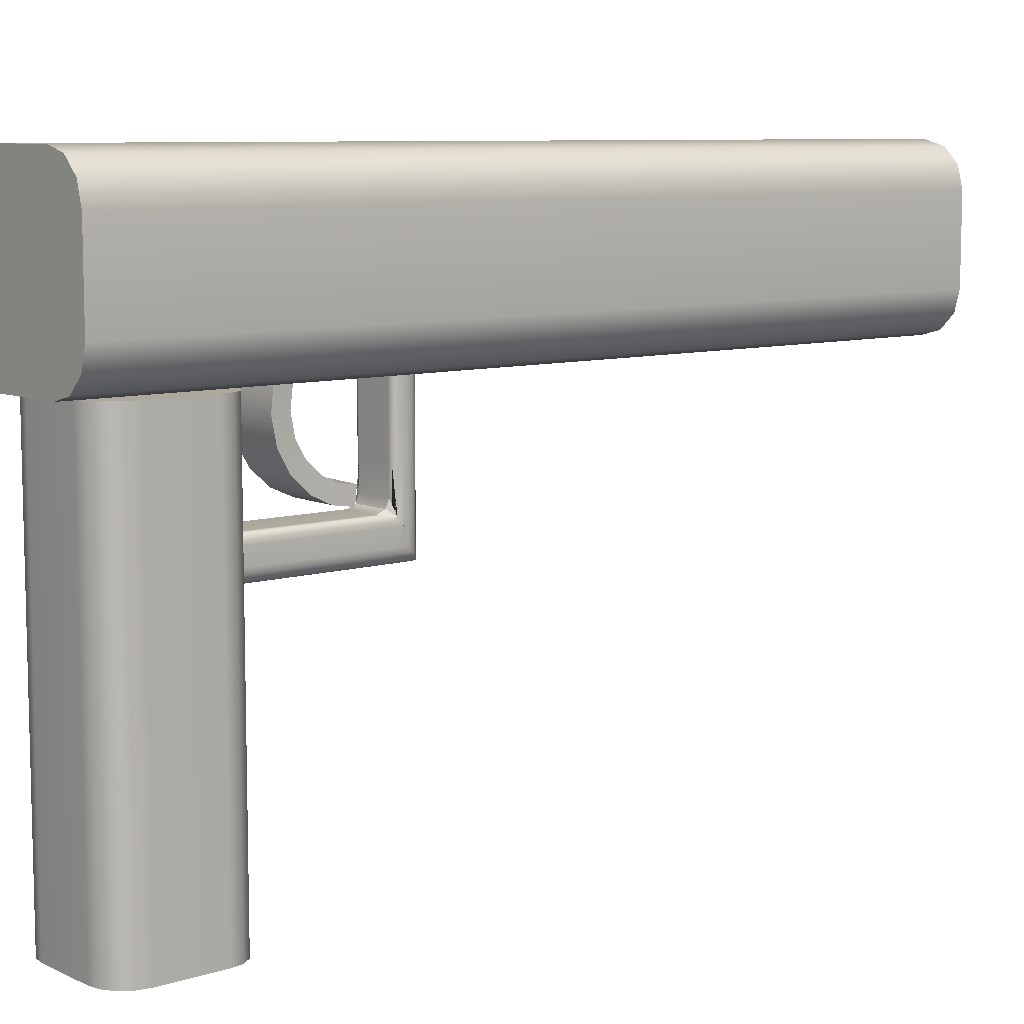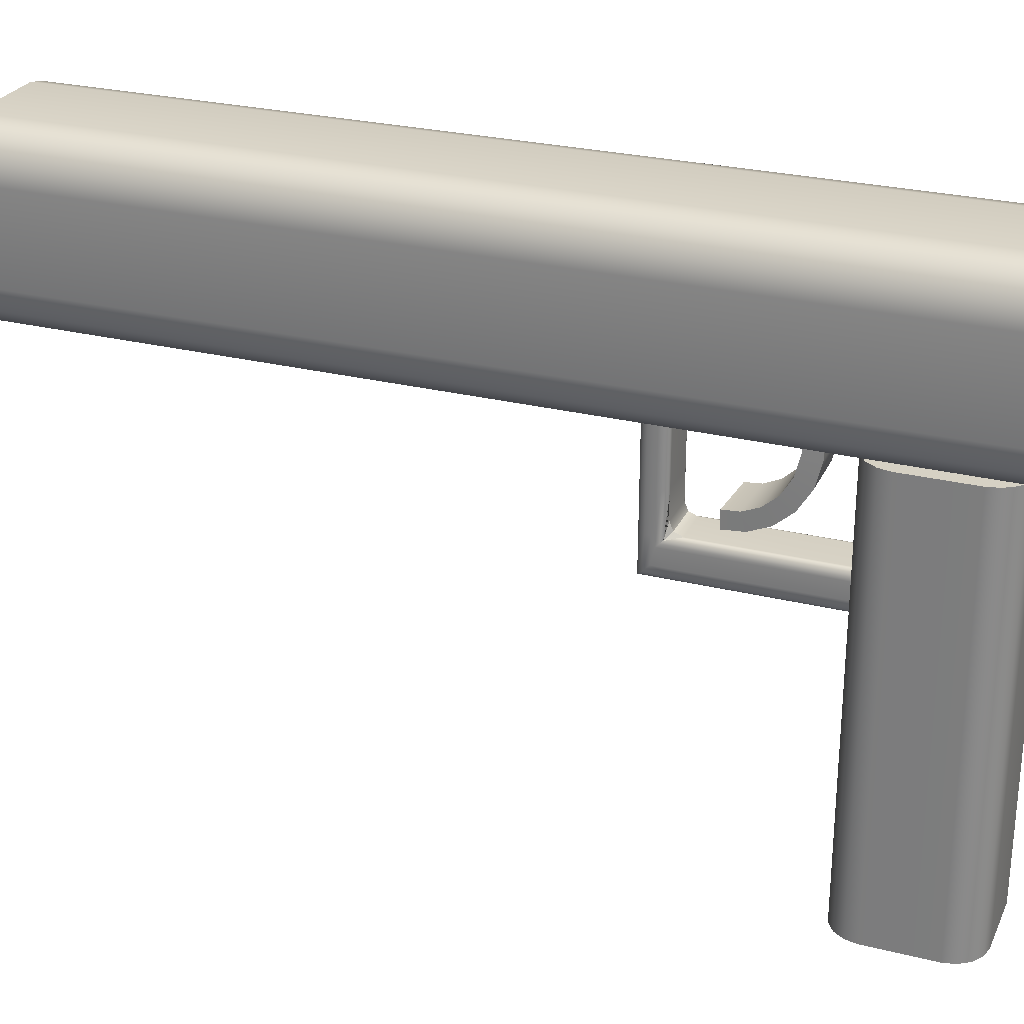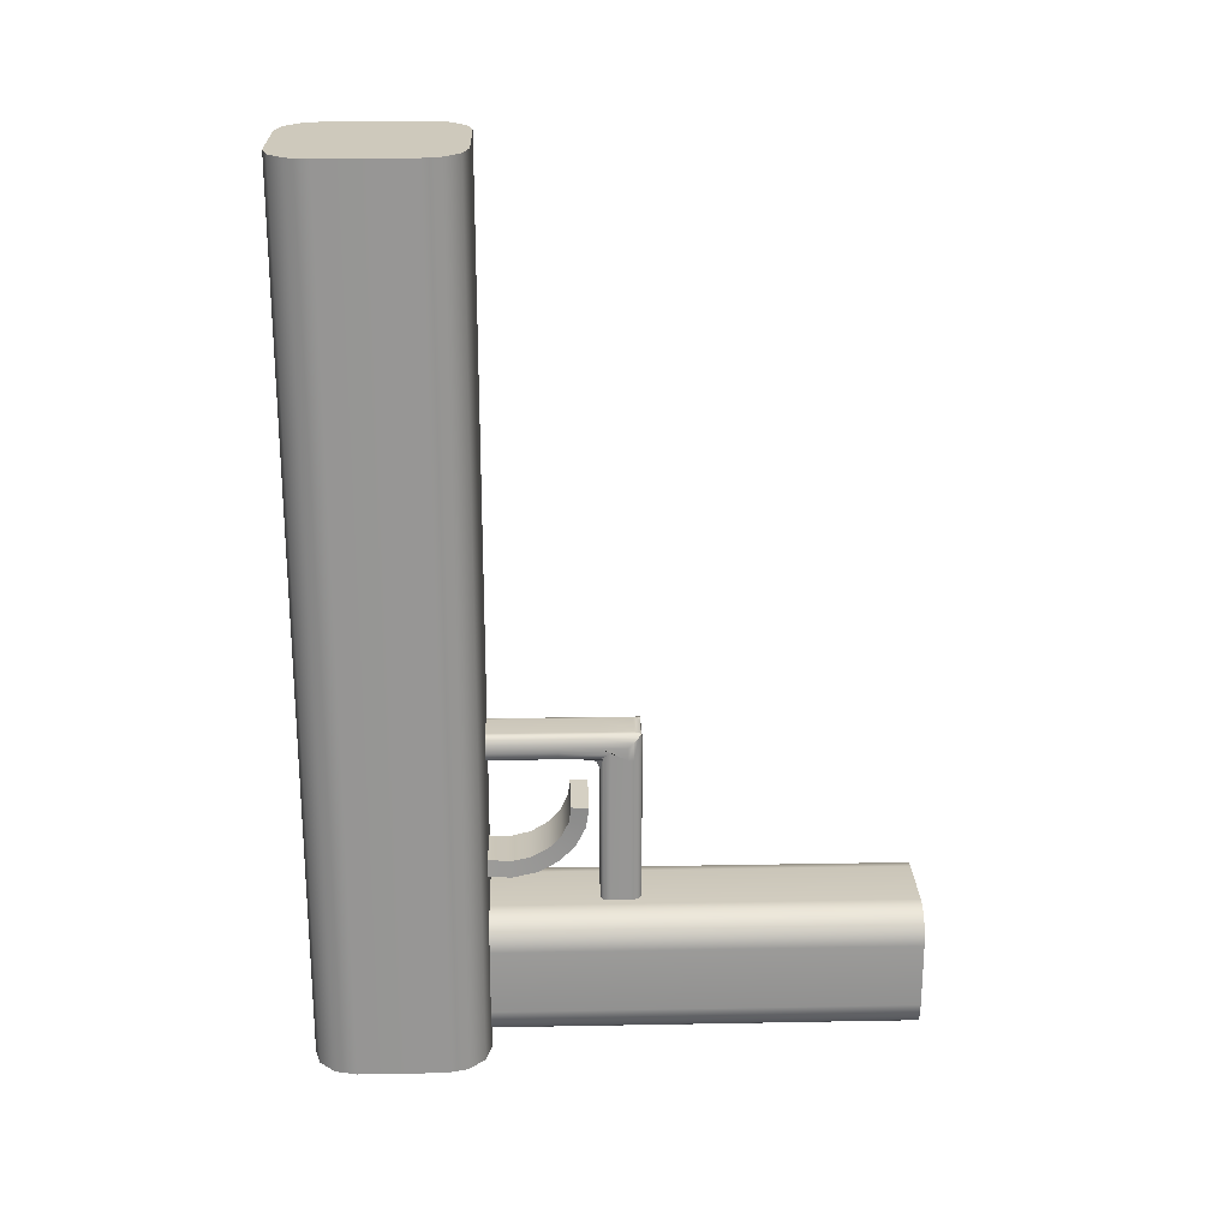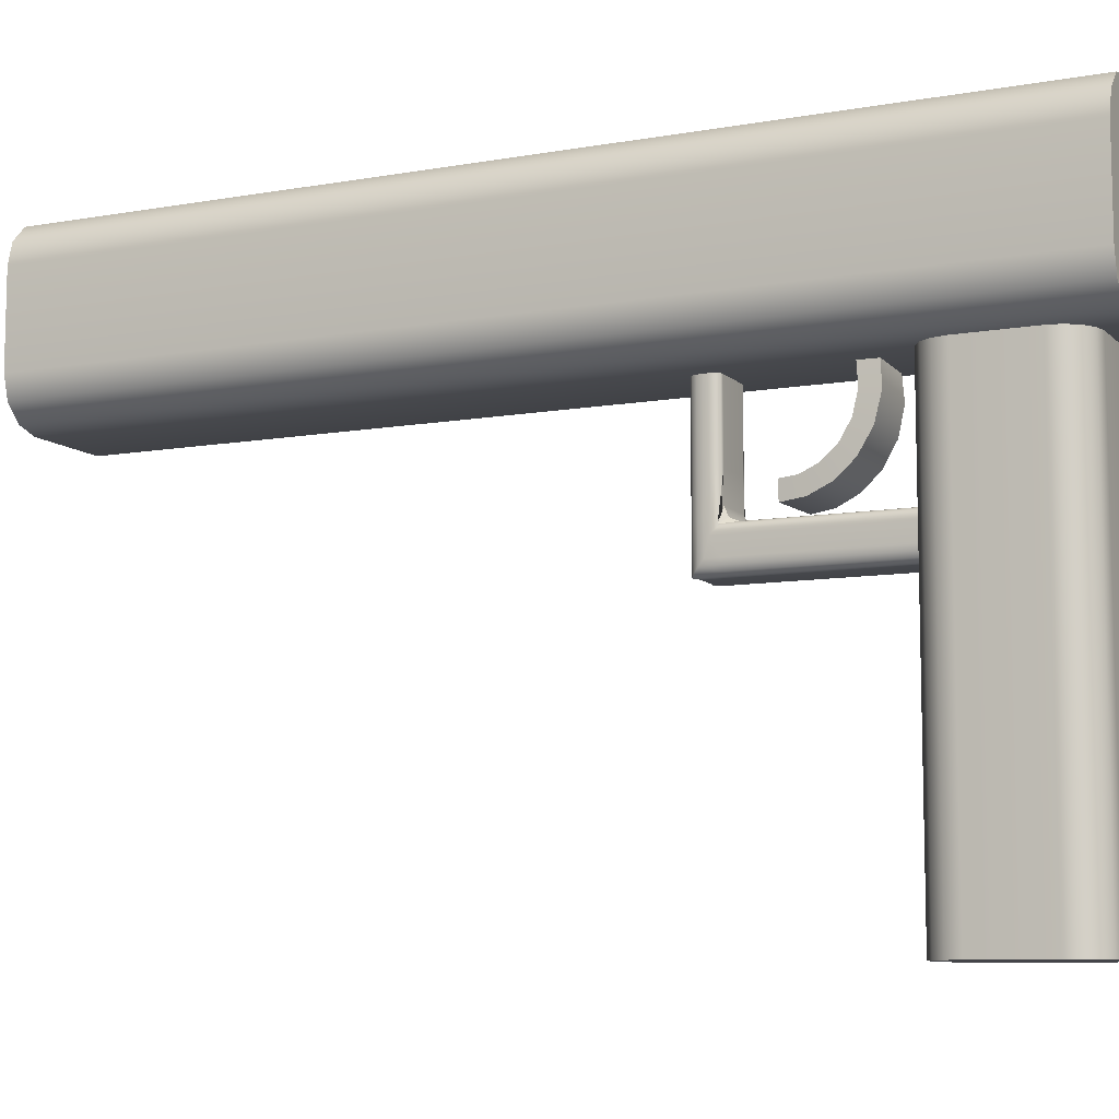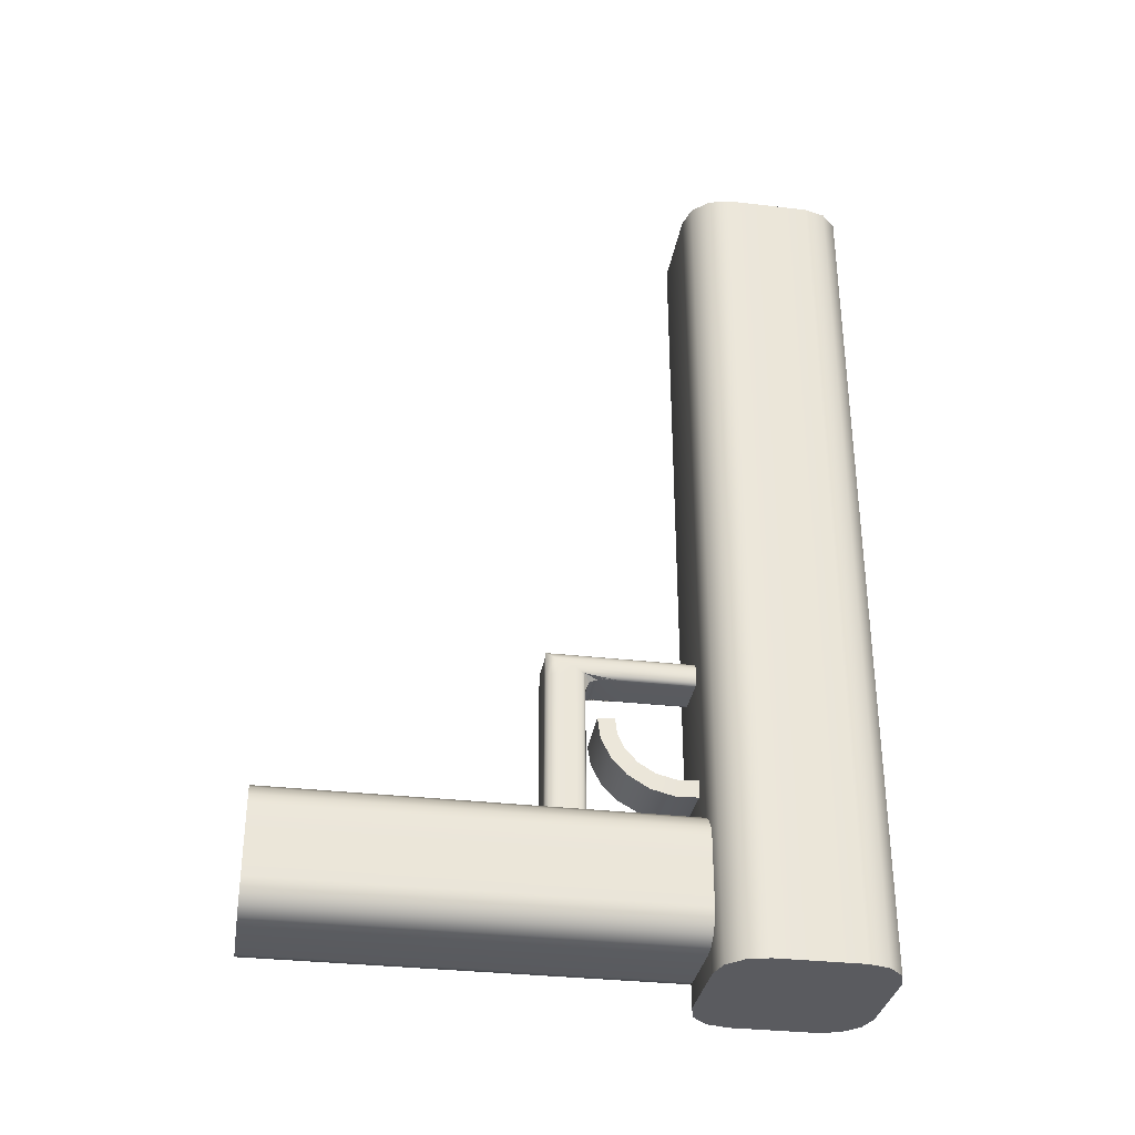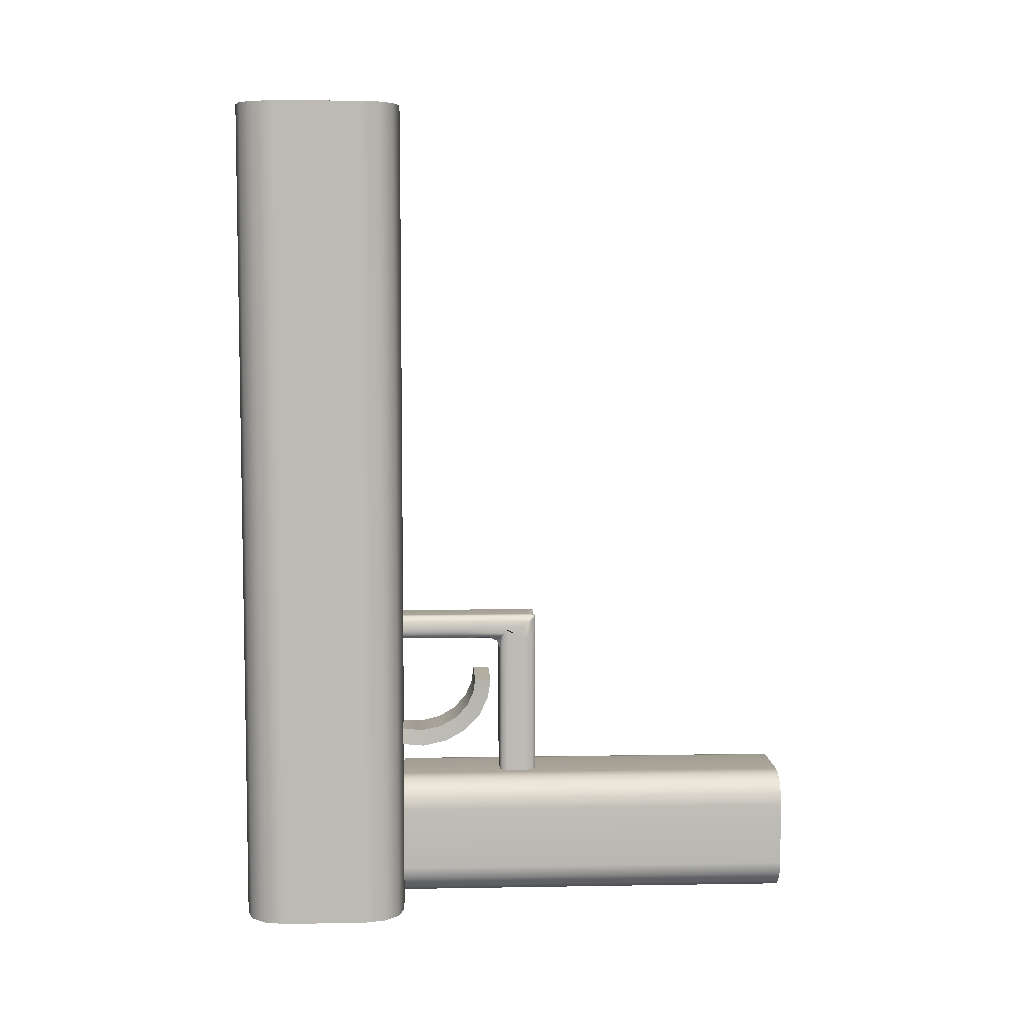
<metadata>
{"format":"obj","ext":"obj","renderer":"f3d","projection":"perspective","resolution":1024,"background":"white","views":[{"elev":8.5,"azim":-130.0,"up":"+Y"},{"elev":26.8,"azim":111.2,"up":"+Y"},{"elev":22.4,"azim":-91.8,"up":"+Z"},{"elev":-9.1,"azim":115.3,"up":"+Y"},{"elev":-32.8,"azim":80.8,"up":"+Z"},{"elev":6.5,"azim":-92.8,"up":"+Z"}]}
</metadata>
<code>
g default
v 2.13 1.673 -0.6317
v 2.126 1.646 -0.6067
v 2.116 1.624 -0.5855
v 2.1 1.609 -0.5714
v 2.081 1.804 -0.5664
v 2.1 1.804 -0.5714
v 2.116 1.804 -0.5855
v 2.126 1.804 -0.6067
v 2.13 1.804 -0.6317
v 2.081 2.005 -0.5664
v 2.1 2.005 -0.5714
v 2.116 2.005 -0.5855
v 2.126 2.005 -0.6067
v 2.13 2.005 -0.6317
v 2.081 2.206 -0.5664
v 2.1 2.206 -0.5714
v 2.116 2.206 -0.5855
v 2.126 2.206 -0.6067
v 2.13 2.206 -0.6317
v 2.13 2.407 -0.6317
v 2.081 2.407 -0.5664
v 2.1 2.407 -0.5714
v 2.116 2.407 -0.5855
v 2.126 2.407 -0.6067
v 2.13 1.673 -0.697
v 2.126 1.646 -0.697
v 2.116 1.624 -0.697
v 2.1 1.609 -0.697
v 2.081 1.603 -0.697
v 2.081 1.603 -1.473
v 2.13 1.673 -1.473
v 2.126 1.646 -1.473
v 2.116 1.624 -1.473
v 2.1 1.609 -1.473
v 1.87 1.673 -0.6317
v 1.874 1.646 -0.6067
v 1.884 1.624 -0.5855
v 1.9 1.609 -0.5714
v 1.87 1.804 -0.6317
v 1.874 1.804 -0.6067
v 1.884 1.804 -0.5855
v 1.9 1.804 -0.5714
v 1.919 1.804 -0.5664
v 1.87 2.005 -0.6317
v 1.874 2.005 -0.6067
v 1.884 2.005 -0.5855
v 1.9 2.005 -0.5714
v 1.919 2.005 -0.5664
v 1.87 2.206 -0.6317
v 1.874 2.206 -0.6067
v 1.884 2.206 -0.5855
v 1.9 2.206 -0.5714
v 1.919 2.206 -0.5664
v 1.87 2.407 -0.6317
v 1.874 2.407 -0.6067
v 1.884 2.407 -0.5855
v 1.9 2.407 -0.5714
v 1.919 2.407 -0.5664
v 1.87 1.673 -0.697
v 1.874 1.646 -0.697
v 1.884 1.624 -0.697
v 1.9 1.609 -0.697
v 1.919 1.603 -0.697
v 1.87 1.673 -1.473
v 1.919 1.603 -1.473
v 1.9 1.609 -1.473
v 1.884 1.624 -1.473
v 1.874 1.646 -1.473
v 2.081 1.623 -0.5713
v 2.081 1.609 -0.5848
v 2.081 1.603 -0.6031
v 2.081 1.642 -0.5664
v 1.919 1.609 -0.5848
v 1.919 1.623 -0.5713
v 1.919 1.642 -0.5664
v 1.919 1.603 -0.6031
v 1.87 2.407 -0.6513
v 1.904 2.407 -0.697
v 1.891 2.407 -0.6936
v 1.88 2.407 -0.6836
v 1.873 2.407 -0.6688
v 1.904 2.206 -0.697
v 1.891 2.206 -0.6936
v 1.88 2.206 -0.6836
v 1.873 2.206 -0.6688
v 1.87 2.206 -0.6513
v 2.13 2.407 -0.6513
v 2.127 2.407 -0.6688
v 2.12 2.407 -0.6836
v 2.109 2.407 -0.6936
v 2.096 2.407 -0.697
v 2.096 2.206 -0.697
v 2.109 2.206 -0.6936
v 2.12 2.206 -0.6836
v 2.127 2.206 -0.6688
v 2.13 2.206 -0.6513
v 1.904 2.005 -0.697
v 1.891 2.005 -0.6936
v 1.88 2.005 -0.6836
v 1.873 2.005 -0.6688
v 1.87 2.005 -0.6513
v 2.096 2.005 -0.697
v 2.109 2.005 -0.6936
v 2.12 2.005 -0.6836
v 2.127 2.005 -0.6688
v 2.13 2.005 -0.6513
v 1.891 1.8 -0.6936
v 1.88 1.79 -0.6836
v 1.873 1.774 -0.6688
v 1.87 1.755 -0.6513
v 2.109 1.8 -0.6936
v 2.12 1.79 -0.6836
v 2.127 1.774 -0.6688
v 2.13 1.755 -0.6513
v 1.87 1.755 -1.473
v 1.873 1.774 -1.473
v 1.88 1.79 -1.473
v 1.891 1.8 -1.473
v 1.904 1.804 -1.473
v 2.13 1.755 -1.473
v 2.096 1.804 -1.473
v 2.109 1.8 -1.473
v 2.12 1.79 -1.473
v 2.127 1.774 -1.473
v 1.904 1.822 -0.7144
v 1.904 1.804 -0.7564
v 1.865 1.793 -0.6866
v 1.904 1.864 -0.697
v 2.096 1.822 -0.7144
v 2.096 1.864 -0.697
v 2.135 1.793 -0.6866
v 2.096 1.804 -0.7564
g polySurface17 polySurface12
f 4 3 7 6
f 3 2 8 7
f 2 1 9 8
f 4 71 29 28
f 3 4 28 27
f 1 2 26 25
f 2 3 27 26
f 8 9 14 13
f 7 8 13 12
f 5 6 11 10
f 6 7 12 11
f 13 14 19 18
f 12 13 18 17
f 10 11 16 15
f 11 12 17 16
f 18 19 20 24
f 17 18 24 23
f 15 16 22 21
f 16 17 23 22
f 28 29 30 34
f 27 28 34 33
f 25 26 32 31
f 26 27 33 32
f 63 62 66 65
f 62 61 67 66
f 61 60 68 67
f 60 59 64 68
f 75 72 5 43
f 43 5 10 48
f 48 10 15 53
f 53 15 21 58
f 63 29 71 76
f 29 63 65 30
f 38 75 43 42
f 37 38 42 41
f 35 36 40 39
f 36 37 41 40
f 42 43 48 47
f 41 42 47 46
f 39 40 45 44
f 40 41 46 45
f 47 48 53 52
f 46 47 52 51
f 44 45 50 49
f 45 46 51 50
f 52 53 58 57
f 51 52 57 56
f 49 50 55 54
f 50 51 56 55
f 38 37 61 62
f 37 36 60 61
f 36 35 59 60
f 72 4 6 5
f 76 38 62 63
f 71 70 73 76
f 70 69 74 73
f 69 72 75 74
f 4 72 69
f 4 69 70
f 4 70 71
f 38 76 73
f 38 73 74
f 38 74 75
f 91 90 93 92
f 90 89 94 93
f 89 88 95 94
f 88 87 96 95
f 110 109 116 115
f 109 108 117 116
f 108 107 118 117
f 107 127 126 119 118
f 82 78 91 92
f 82 92 102 97
f 97 102 130 128
f 126 132 121 119
f 1 25 114 9
f 9 114 106 14
f 14 106 96 19
f 19 96 87 20
f 114 25 31 120
f 59 35 39 110
f 110 39 44 101
f 101 44 49 86
f 86 49 54 77
f 59 110 115 64
f 78 79 80 81 77 54 55 56 57 58 21 22 23 24 20 87 88 89 90 91
f 120 31 32 33 34 30 65 66 67 68 64 115 116 117 118 119 121 122 123 124
f 77 81 85 86
f 81 80 84 85
f 80 79 83 84
f 79 78 82 83
f 95 96 106 105
f 94 95 105 104
f 92 93 103 102
f 93 94 104 103
f 86 85 100 101
f 85 84 99 100
f 84 83 98 99
f 83 82 97 98
f 105 106 114 113
f 104 105 113 112
f 102 103 111 131 130
f 103 104 112 111
f 101 100 109 110
f 100 99 108 109
f 99 98 107 108
f 98 97 128 127 107
f 113 114 120 124
f 112 113 124 123
f 111 112 123 122
f 132 131 111 122 121
f 126 125 129 132
f 125 128 130 129
f 127 128 125
f 127 125 126
f 131 132 129
f 131 129 130
g default
v 1.669 0.244 -1.615
v 1.834 0.244 -1.449
v 1.771 0.244 -1.462
v 1.717 0.244 -1.498
v 1.682 0.244 -1.552
v 1.669 2.345 -1.615
v 1.682 2.345 -1.552
v 1.717 2.345 -1.498
v 1.771 2.345 -1.462
v 1.834 2.345 -1.449
v 2.331 0.244 -1.615
v 2.318 0.244 -1.552
v 2.283 0.244 -1.498
v 2.229 0.244 -1.462
v 2.166 0.244 -1.449
v 2.331 2.345 -1.615
v 2.166 2.345 -1.449
v 2.229 2.345 -1.462
v 2.283 2.345 -1.498
v 2.318 2.345 -1.552
v 1.771 2.345 -2.099
v 1.717 2.345 -2.063
v 1.682 2.345 -2.009
v 1.669 2.345 -1.946
v 1.834 2.345 -2.111
v 1.669 0.244 -1.946
v 1.682 0.244 -2.009
v 1.717 0.244 -2.063
v 1.771 0.244 -2.099
v 1.834 0.244 -2.111
v 2.318 2.345 -2.009
v 2.283 2.345 -2.063
v 2.229 2.345 -2.099
v 2.166 2.345 -2.111
v 2.331 2.345 -1.946
v 2.331 0.244 -1.946
v 2.166 0.244 -2.111
v 2.229 0.244 -2.099
v 2.283 0.244 -2.063
v 2.318 0.244 -2.009
g polySurface12 polySurface16
f 142 134 147 149
f 162 157 166 169
f 148 143 168 167
f 156 158 133 138
f 133 137 139 138
f 137 136 140 139
f 136 135 141 140
f 135 134 142 141
f 147 146 150 149
f 146 145 151 150
f 145 144 152 151
f 144 143 148 152
f 156 155 159 158
f 155 154 160 159
f 154 153 161 160
f 153 157 162 161
f 166 165 170 169
f 165 164 171 170
f 164 163 172 171
f 163 167 168 172
f 163 164 165 166 157 153 154 155 156 138 139 140 141 142 149 150 151 152 148 167
f 168 143 144 145 146 147 134 135 136 137 133 158 159 160 161 162 169 170 171 172
g default
v 1.674 3.189 2.22
v 1.594 3.109 2.22
v 1.565 3.001 2.22
v 1.782 3.218 2.22
v 1.565 3.001 -2.22
v 1.594 3.109 -2.22
v 1.674 3.189 -2.22
v 1.782 3.218 -2.22
v 2.406 3.109 2.22
v 2.326 3.189 2.22
v 2.218 3.218 2.22
v 2.435 3.001 2.22
v 2.435 3.001 -2.22
v 2.218 3.218 -2.22
v 2.326 3.189 -2.22
v 2.406 3.109 -2.22
v 1.594 2.457 2.22
v 1.674 2.377 2.22
v 1.782 2.348 2.22
v 1.565 2.565 2.22
v 1.674 2.377 -2.22
v 1.594 2.457 -2.22
v 1.565 2.565 -2.22
v 1.782 2.348 -2.22
v 2.326 2.377 2.22
v 2.406 2.457 2.22
v 2.435 2.565 2.22
v 2.218 2.348 2.22
v 2.406 2.457 -2.22
v 2.326 2.377 -2.22
v 2.218 2.348 -2.22
v 2.435 2.565 -2.22
g polySurface12 polySurface15
f 180 176 183 186
f 191 196 203 200
f 199 204 185 184
f 195 192 175 177
f 175 174 178 177
f 174 173 179 178
f 173 176 180 179
f 183 182 187 186
f 182 181 188 187
f 181 184 185 188
f 191 190 193 196
f 190 189 194 193
f 189 192 195 194
f 199 198 201 204
f 198 197 202 201
f 197 200 203 202
f 197 198 199 184 181 182 183 176 173 174 175 192 189 190 191 200
f 201 202 203 196 193 194 195 177 178 179 180 186 187 188 185 204
g default
v 1.819 1.86 -0.9222
v 1.819 1.946 -0.9137
v 1.826 1.875 -1.023
v 1.825 1.955 -0.9914
v 1.83 1.922 -1.122
v 1.829 1.991 -1.068
v 1.832 2.002 -1.206
v 1.831 2.054 -1.136
v 1.831 2.108 -1.266
v 1.832 2.139 -1.184
v 1.829 2.234 -1.293
v 1.831 2.242 -1.205
v 1.824 2.37 -1.28
v 1.828 2.353 -1.193
v 1.819 2.501 -1.225
v 1.824 2.461 -1.146
v 2.09 2.513 -1.239
v 2.095 2.476 -1.158
v 2.095 2.376 -1.291
v 2.099 2.363 -1.204
v 2.1 2.236 -1.3
v 2.101 2.248 -1.212
v 2.102 2.107 -1.268
v 2.103 2.142 -1.187
v 2.103 1.999 -1.202
v 2.102 2.055 -1.134
v 2.101 1.92 -1.113
v 2.1 1.992 -1.062
v 2.096 1.874 -1.009
v 2.095 1.956 -0.9811
v 2.09 1.862 -0.9034
v 2.089 1.949 -0.8996
g polySurface12 polySurface13
f 205 206 208 207
f 207 208 210 209
f 209 210 212 211
f 211 212 214 213
f 213 214 216 215
f 215 216 218 217
f 217 218 220 219
f 219 220 222 221
f 221 222 224 223
f 223 224 226 225
f 225 226 228 227
f 227 228 230 229
f 229 230 232 231
f 231 232 234 233
f 233 234 236 235
f 235 236 206 205
f 206 236 234 208
f 208 234 232 210
f 210 232 230 212
f 212 230 228 214
f 214 228 226 216
f 216 226 224 218
f 218 224 222 220
f 235 205 207 233
f 233 207 209 231
f 231 209 211 229
f 229 211 213 227
f 227 213 215 225
f 225 215 217 223
f 223 217 219 221

</code>
